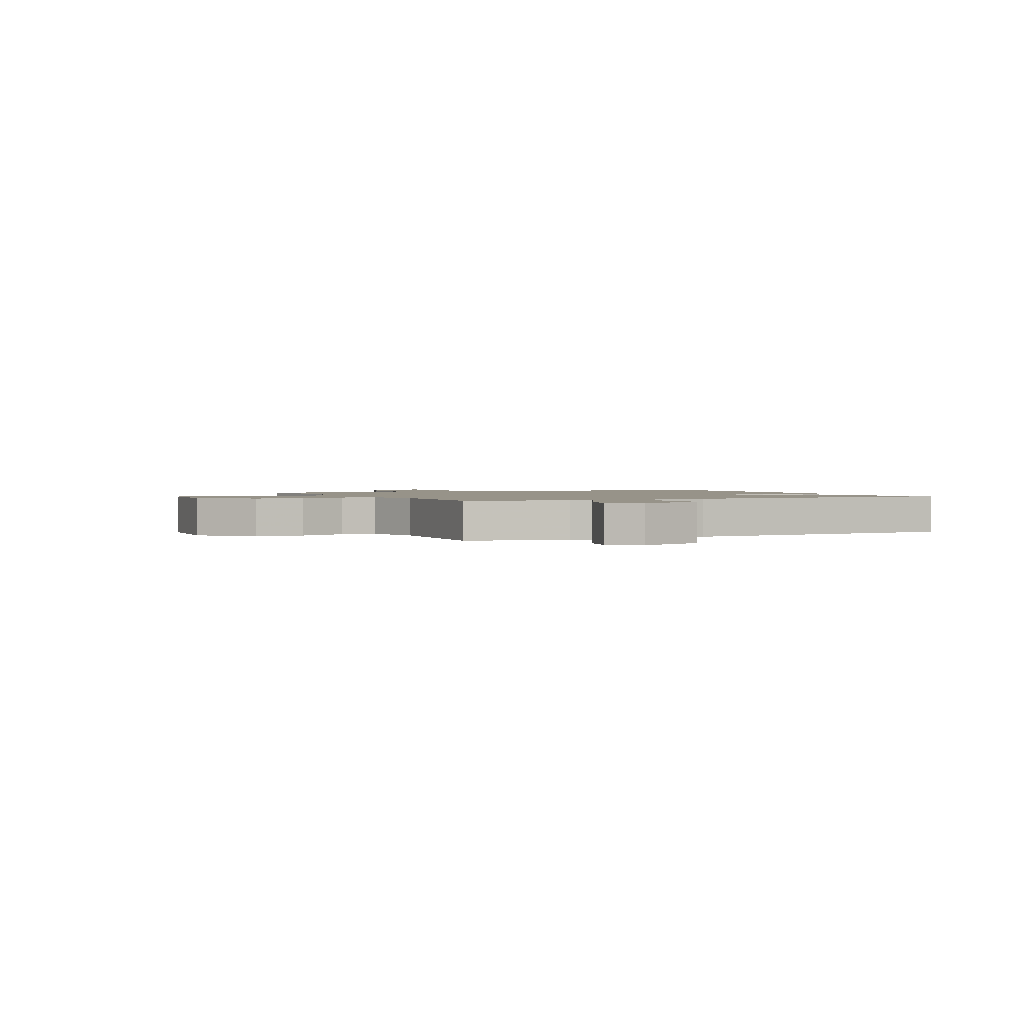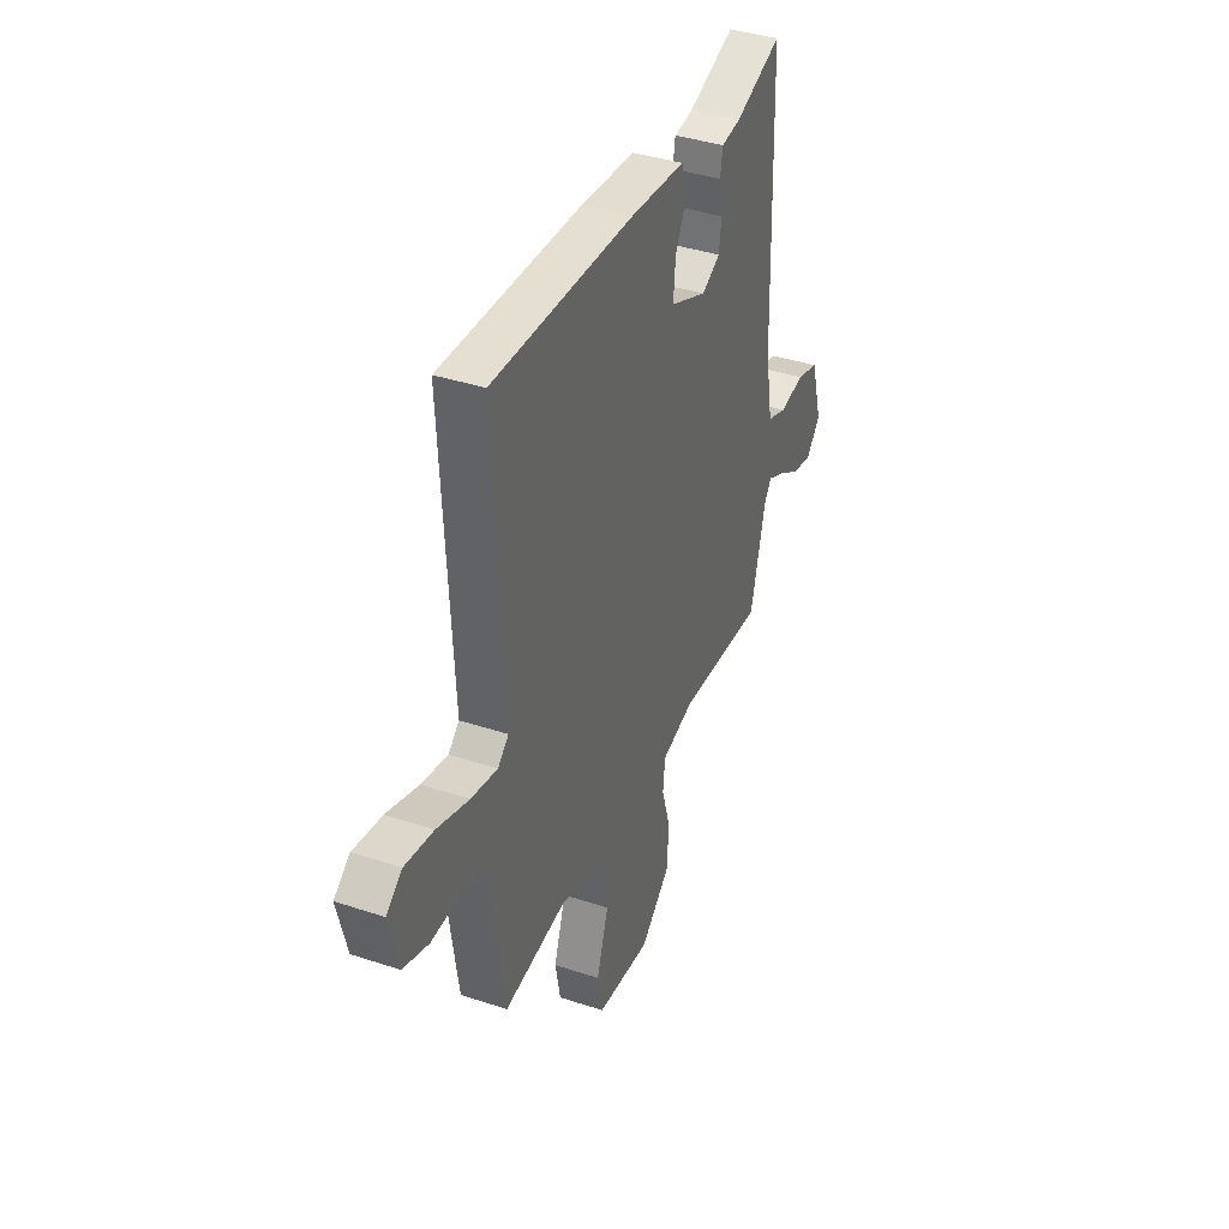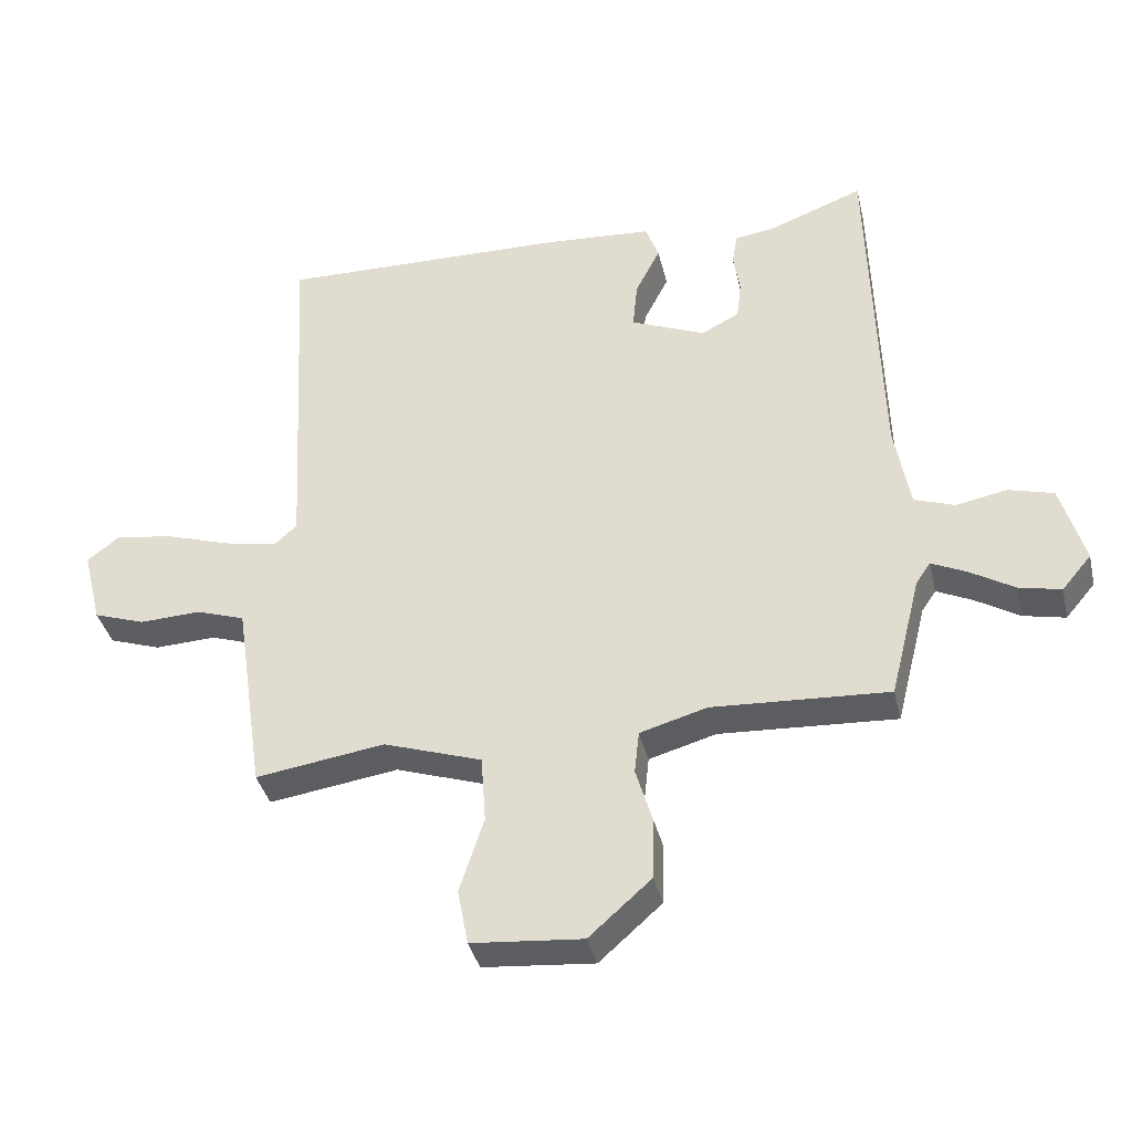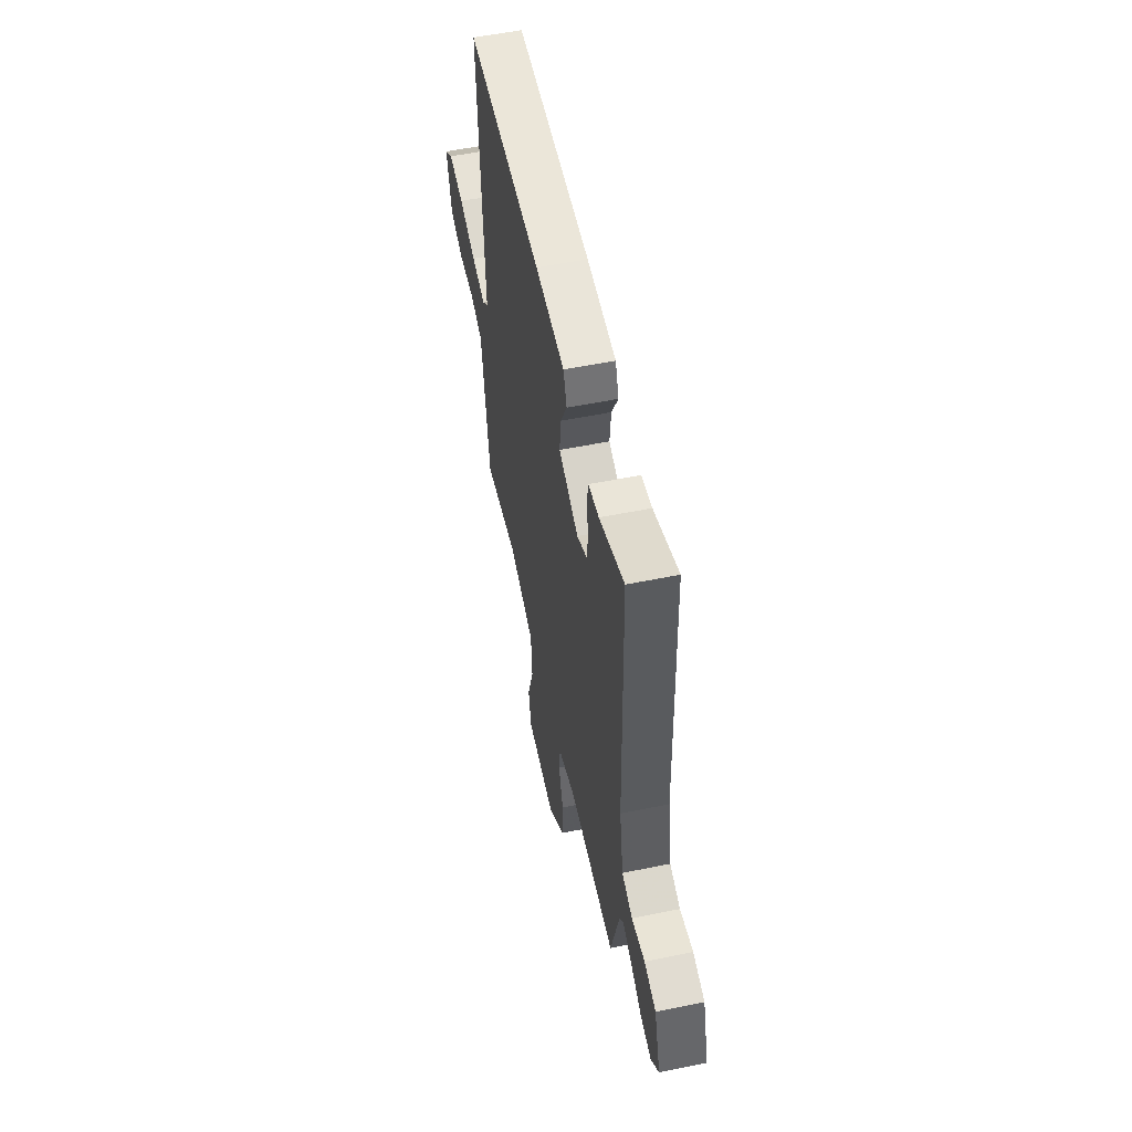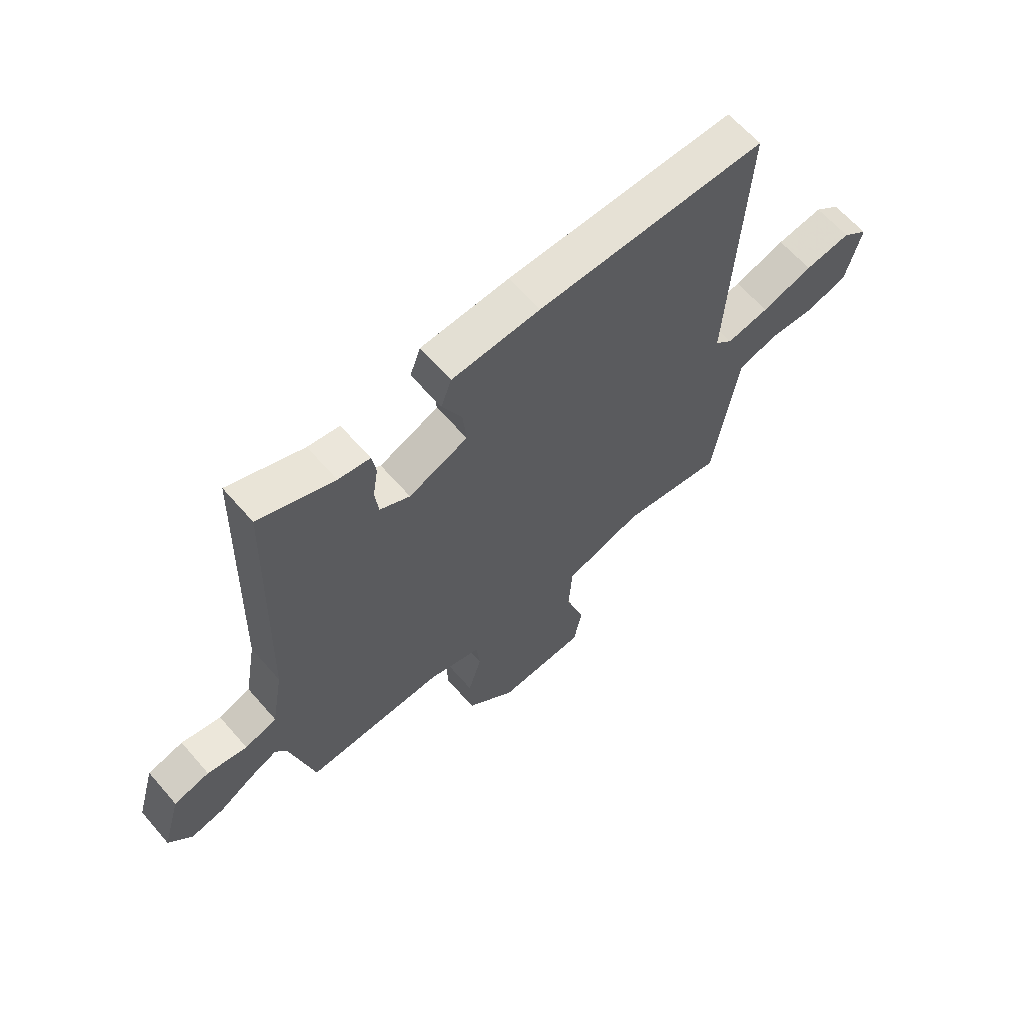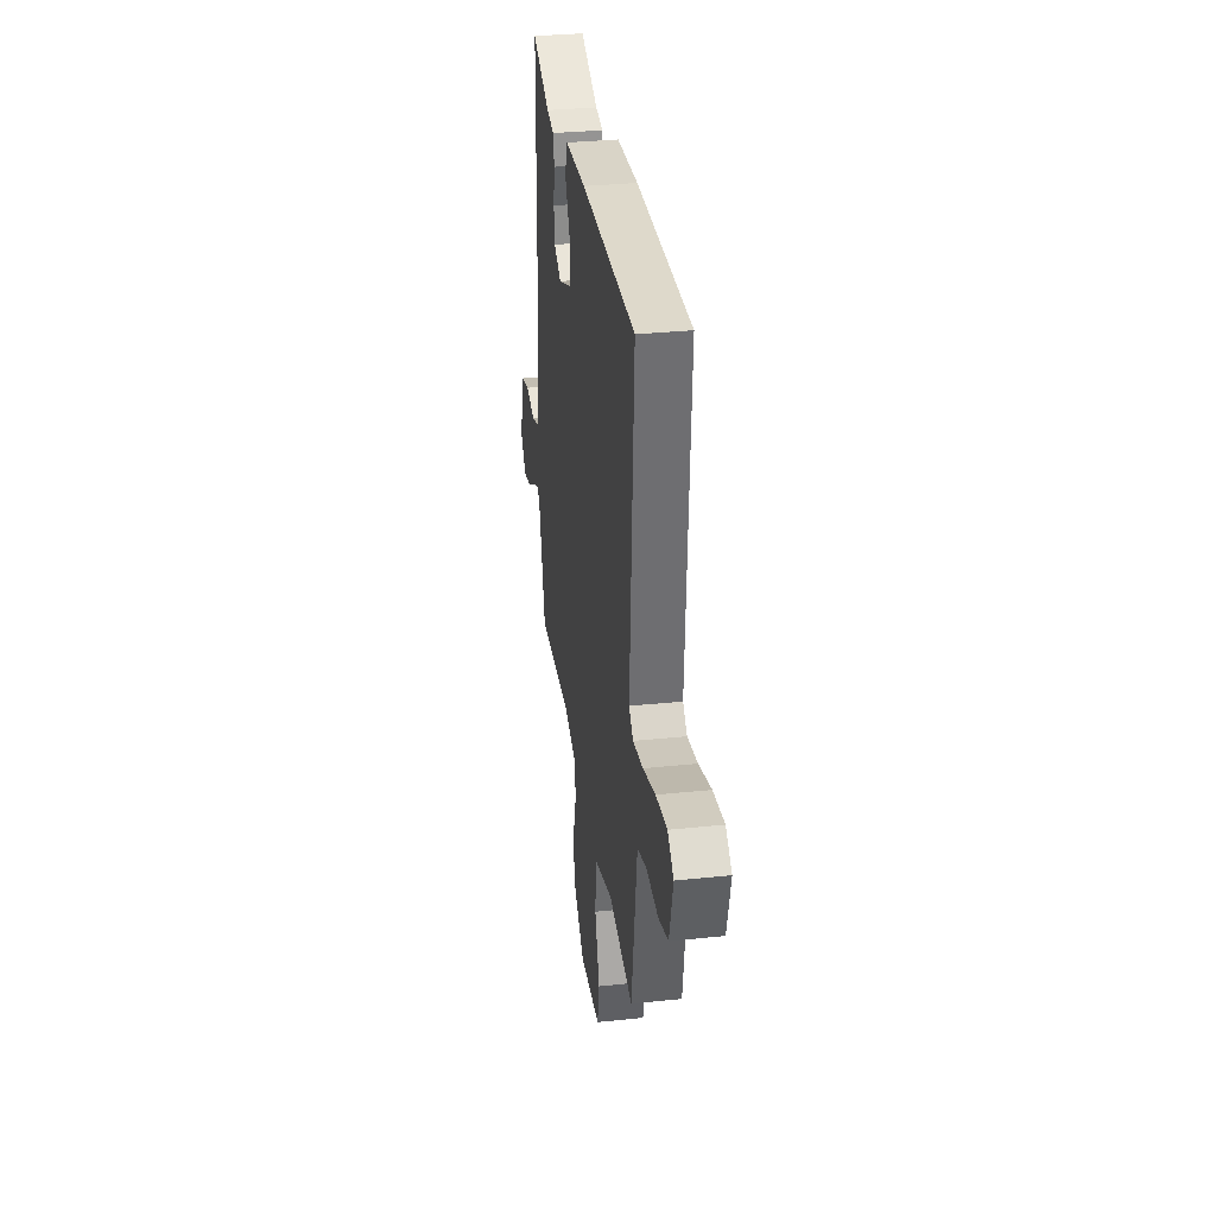
<metadata>
{"format":"obj","ext":"obj","renderer":"f3d","projection":"perspective","resolution":1024,"background":"white","views":[{"elev":1.5,"azim":-116.5,"up":"+Y"},{"elev":38.3,"azim":112.8,"up":"+Z"},{"elev":-37.8,"azim":-166.9,"up":"+Z"},{"elev":54.9,"azim":-102.2,"up":"+Z"},{"elev":63.1,"azim":-40.9,"up":"+Z"},{"elev":32.9,"azim":81.8,"up":"+Z"}]}
</metadata>
<code>
v -0.467 0.07 0.525
v -0.322 0.07 0.47
v -0.261 0.07 0.461
v -0.253 0.07 0.413
v -0.263 0.07 0.349
v -0.256 0.07 0.291
v -0.198 0.07 0.261
v -0.084 0.07 0.309
v -0.091 0.07 0.382
v -0.129 0.07 0.457
v -0.109 0.07 0.512
v 0.061 0.07 0.524
v 0.5 0.07 0.533
v 0.47 0.07 -0.016
v 0.504 0.07 -0.047
v 0.586 0.07 -0.031
v 0.685 0.07 0.001
v 0.774 0.07 0.015
v 0.823 0.07 -0.023
v 0.794 0.07 -0.139
v 0.715 0.07 -0.166
v 0.621 0.07 -0.162
v 0.547 0.07 -0.187
v 0.53 0.07 -0.3
v 0.502 0.07 -0.489
v 0.305 0.07 -0.46
v 0.155 0.07 -0.51
v 0.148 0.07 -0.613
v 0.185 0.07 -0.727
v 0.169 0.07 -0.812
v 0 0.07 -0.827
v -0.095 0.07 -0.743
v -0.098 0.07 -0.651
v -0.072 0.07 -0.564
v -0.079 0.07 -0.499
v -0.181 0.07 -0.47
v -0.45 0.07 -0.485
v -0.497 0.07 -0.299
v -0.519 0.07 -0.266
v -0.572 0.07 -0.291
v -0.64 0.07 -0.332
v -0.704 0.07 -0.346
v -0.749 0.07 -0.293
v -0.713 0.07 -0.169
v -0.644 0.07 -0.15
v -0.567 0.07 -0.165
v -0.505 0.07 -0.143
v -0.482 0.07 -0.012
v -0.467 0 0.525
v -0.322 0 0.47
v -0.261 0 0.461
v -0.253 0 0.413
v -0.263 0 0.349
v -0.256 0 0.291
v -0.198 0 0.261
v -0.084 0 0.309
v -0.091 0 0.382
v -0.129 0 0.457
v -0.109 0 0.512
v 0.061 0 0.524
v 0.5 0 0.533
v 0.47 0 -0.016
v 0.504 0 -0.047
v 0.586 0 -0.031
v 0.685 0 0.001
v 0.774 0 0.015
v 0.823 0 -0.023
v 0.794 0 -0.139
v 0.715 0 -0.166
v 0.621 0 -0.162
v 0.547 0 -0.187
v 0.53 0 -0.3
v 0.502 0 -0.489
v 0.305 0 -0.46
v 0.155 0 -0.51
v 0.148 0 -0.613
v 0.185 0 -0.727
v 0.169 0 -0.812
v 0 0 -0.827
v -0.095 0 -0.743
v -0.098 0 -0.651
v -0.072 0 -0.564
v -0.079 0 -0.499
v -0.181 0 -0.47
v -0.45 0 -0.485
v -0.497 0 -0.299
v -0.519 0 -0.266
v -0.572 0 -0.291
v -0.64 0 -0.332
v -0.704 0 -0.346
v -0.749 0 -0.293
v -0.713 0 -0.169
v -0.644 0 -0.15
v -0.567 0 -0.165
v -0.505 0 -0.143
v -0.482 0 -0.012
f 44 45 46
f 43 44 46
f 42 43 46
f 41 42 46
f 40 41 46
f 39 40 46 47
f 38 39 47 48
f 36 37 38 48
f 32 33 34
f 31 32 34
f 30 31 34
f 29 30 34
f 28 29 34
f 27 28 34 35
f 36 48 1
f 35 36 1
f 27 35 1
f 26 27 1
f 20 21 22
f 19 20 22
f 18 19 22
f 17 18 22
f 16 17 22
f 15 16 22 23
f 14 15 23 24
f 12 13 14
f 11 12 14
f 10 11 14
f 9 10 14
f 24 25 26
f 14 24 26
f 9 14 26
f 8 9 26
f 2 3 4 5
f 2 5 6
f 1 2 6
f 26 1 6
f 7 8 26
f 6 7 26
f 94 93 92
f 94 92 91
f 94 91 90
f 94 90 89
f 94 89 88
f 95 94 88 87
f 96 95 87 86
f 96 86 85 84
f 82 81 80
f 82 80 79
f 82 79 78
f 82 78 77
f 82 77 76
f 83 82 76 75
f 49 96 84
f 49 84 83
f 49 83 75
f 49 75 74
f 70 69 68
f 70 68 67
f 70 67 66
f 70 66 65
f 70 65 64
f 71 70 64 63
f 72 71 63 62
f 62 61 60
f 62 60 59
f 62 59 58
f 62 58 57
f 74 73 72
f 74 72 62
f 74 62 57
f 74 57 56
f 53 52 51 50
f 54 53 50
f 54 50 49
f 54 49 74
f 74 56 55
f 74 55 54
f 1 49 50 2
f 2 50 51 3
f 3 51 52 4
f 4 52 53 5
f 5 53 54 6
f 6 54 55 7
f 7 55 56 8
f 8 56 57 9
f 9 57 58 10
f 10 58 59 11
f 11 59 60 12
f 12 60 61 13
f 13 61 62 14
f 14 62 63 15
f 15 63 64 16
f 16 64 65 17
f 17 65 66 18
f 18 66 67 19
f 19 67 68 20
f 20 68 69 21
f 21 69 70 22
f 22 70 71 23
f 23 71 72 24
f 24 72 73 25
f 25 73 74 26
f 26 74 75 27
f 27 75 76 28
f 28 76 77 29
f 29 77 78 30
f 30 78 79 31
f 31 79 80 32
f 32 80 81 33
f 33 81 82 34
f 34 82 83 35
f 35 83 84 36
f 36 84 85 37
f 37 85 86 38
f 38 86 87 39
f 39 87 88 40
f 40 88 89 41
f 41 89 90 42
f 42 90 91 43
f 43 91 92 44
f 44 92 93 45
f 45 93 94 46
f 46 94 95 47
f 47 95 96 48
f 48 96 49 1

</code>
